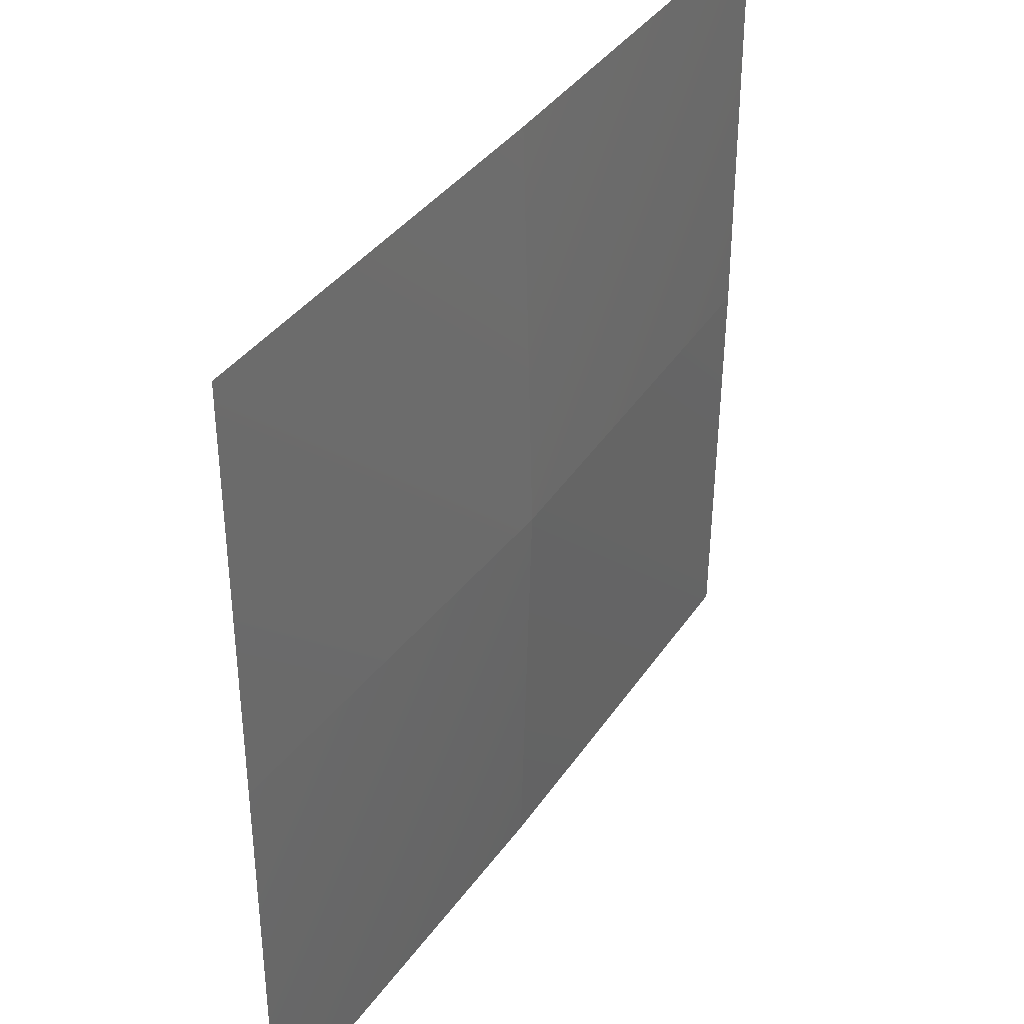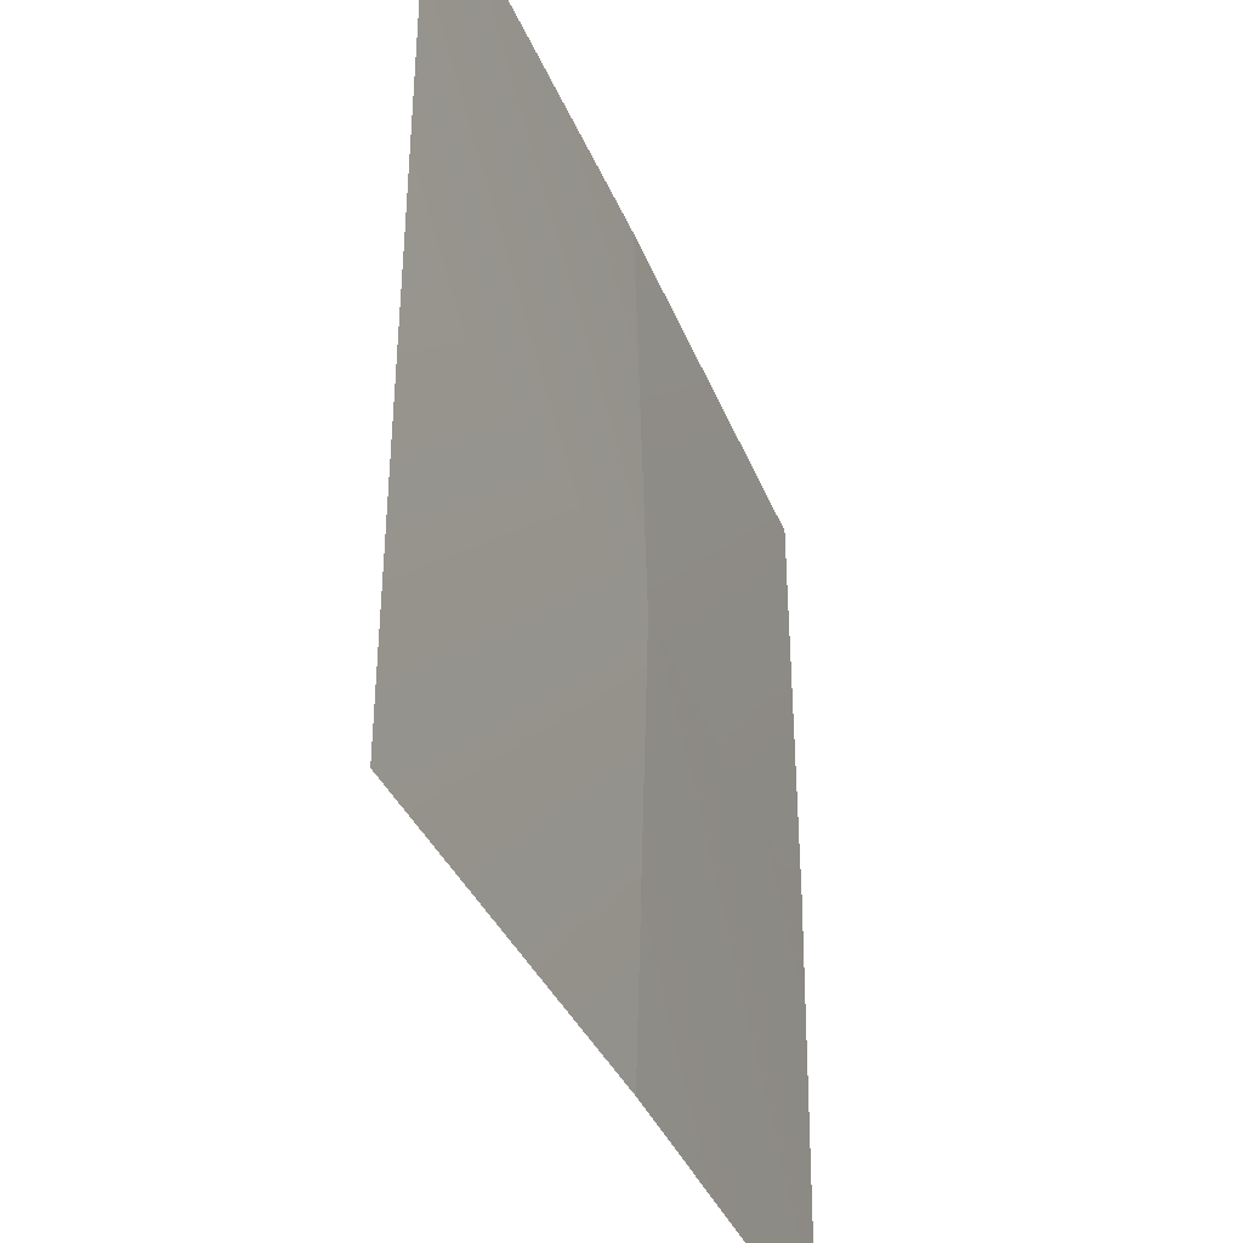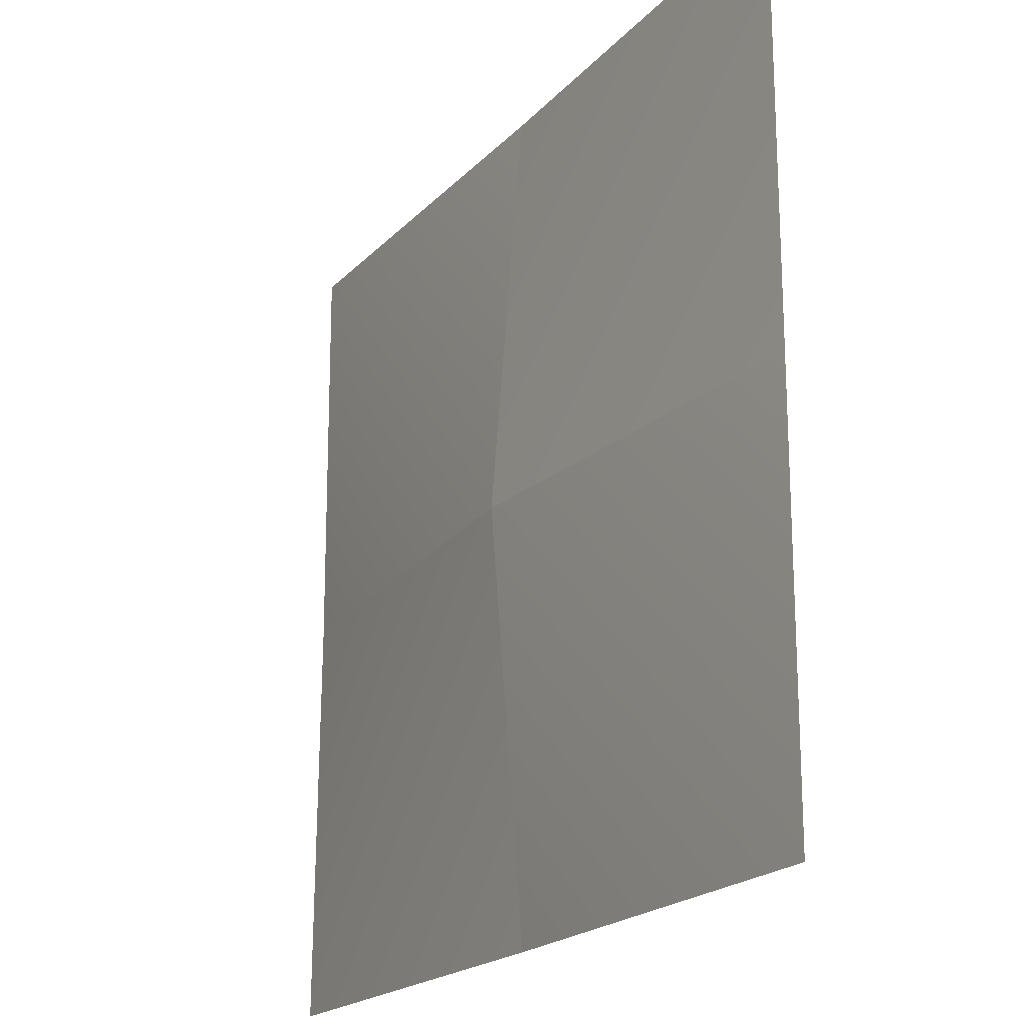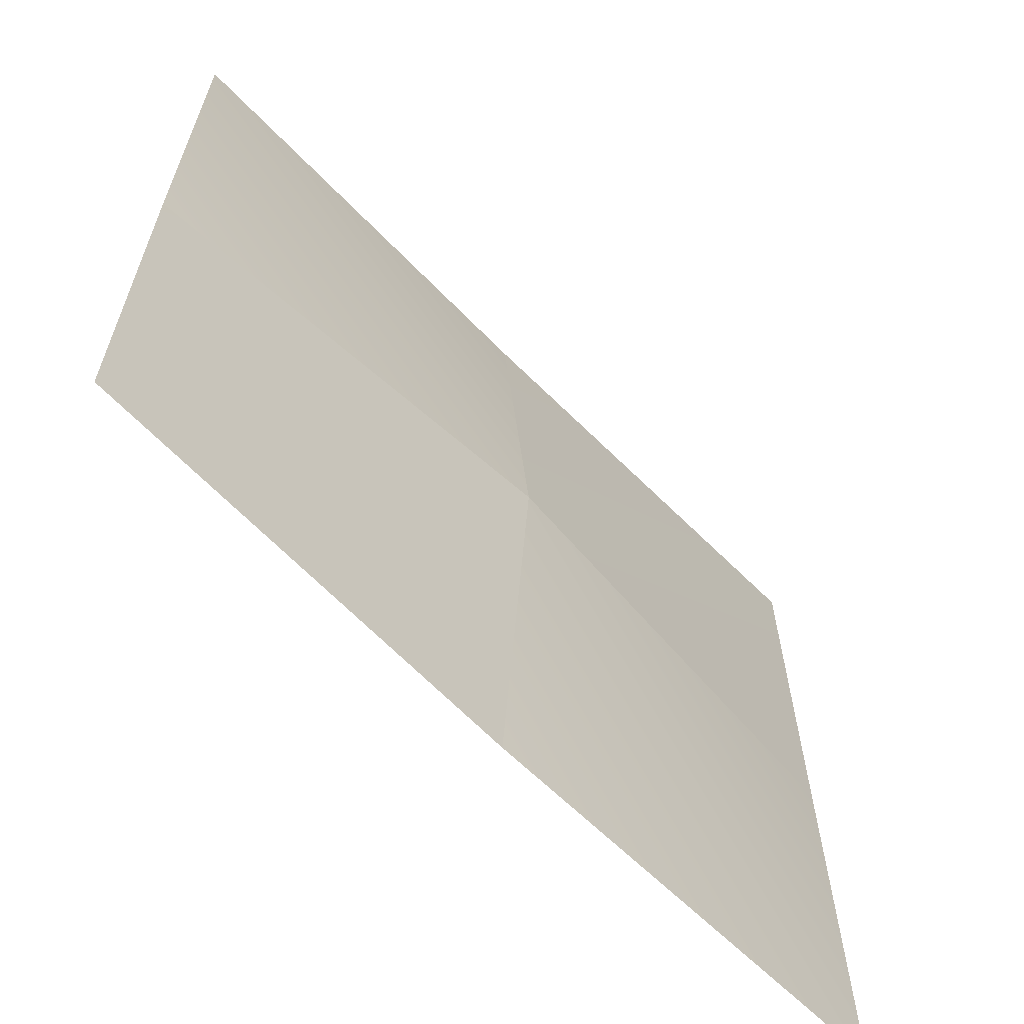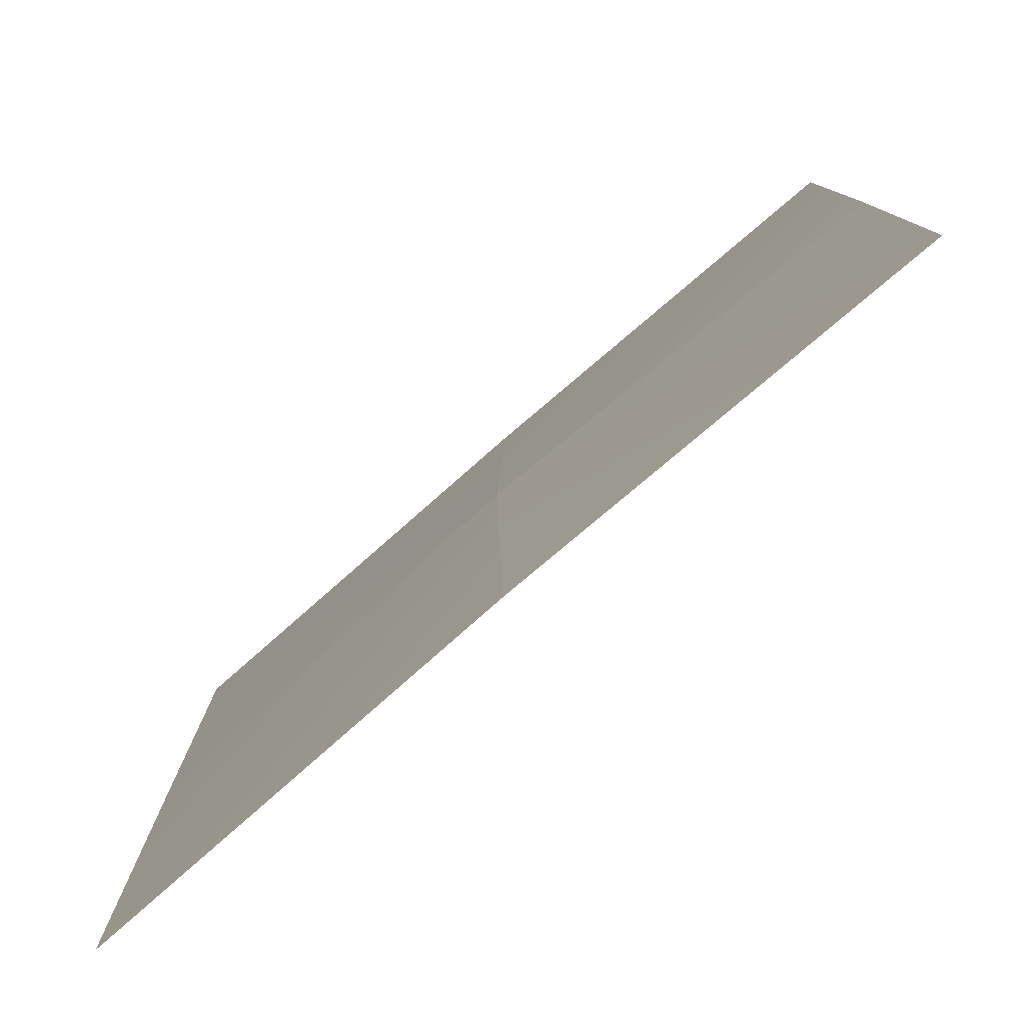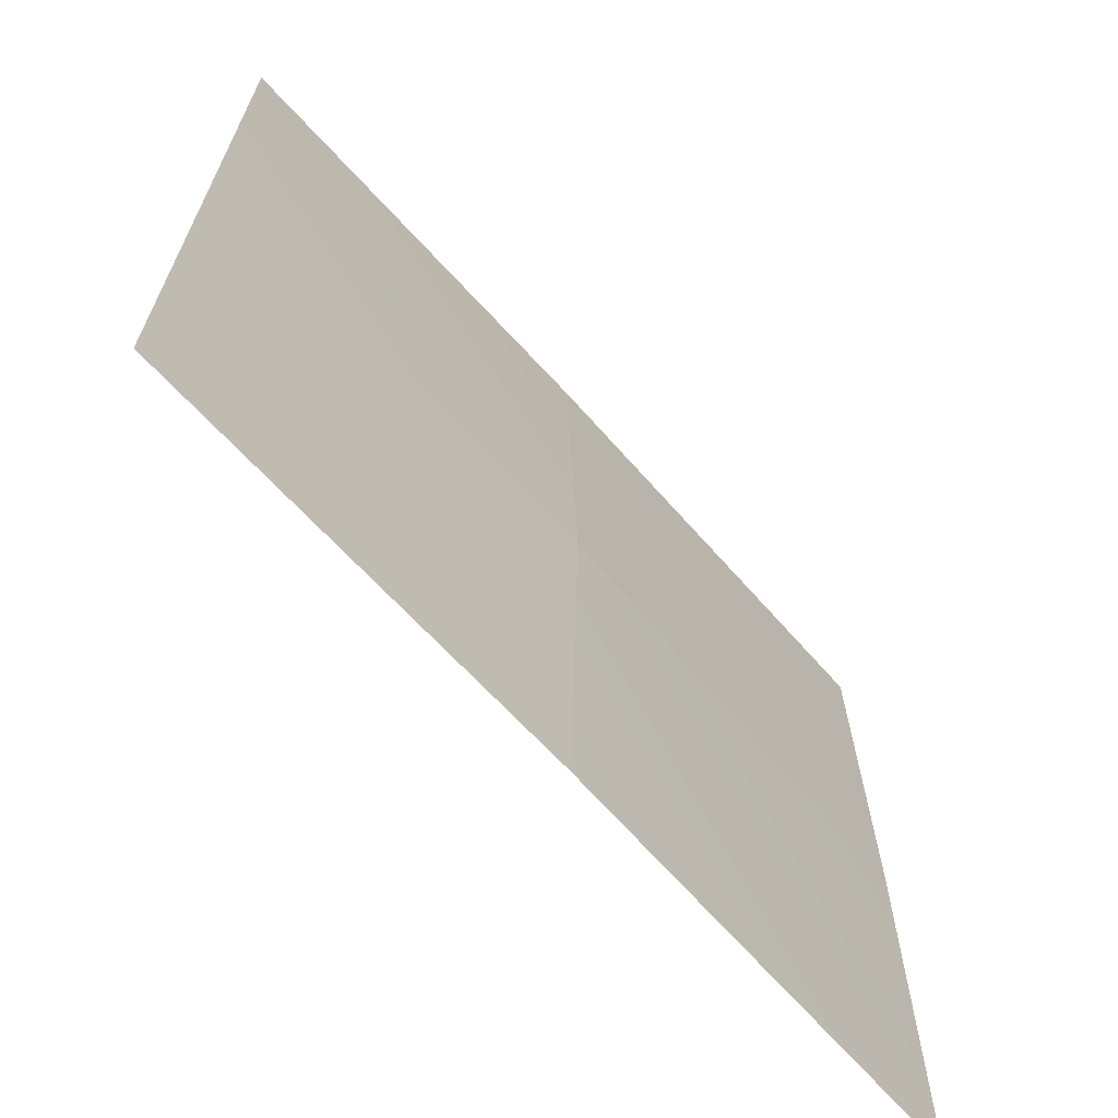
<metadata>
{"format":"obj","ext":"obj","renderer":"f3d","projection":"perspective","resolution":1024,"background":"white","views":[{"elev":38.0,"azim":120.6,"up":"+Z"},{"elev":-36.9,"azim":110.3,"up":"+Z"},{"elev":-20.1,"azim":60.6,"up":"+Z"},{"elev":-64.2,"azim":-45.7,"up":"+Z"},{"elev":-79.7,"azim":-139.3,"up":"+Z"},{"elev":-67.4,"azim":131.9,"up":"+Z"}]}
</metadata>
<code>
g pb_Mesh-754782
v -4.978 0.0763 4
v -0.8119 -0.09338 0.03018
v -0.8119 -0.08095 4
v -4.978 -0.03281 0.03018
v -4.978 0.0763 4
v -0.8119 -0.08095 4
v -0.8119 -0.07328 7.97
v -4.978 -0.02909 7.97
v -9.145 -0.07686 0.03018
v -4.978 -0.03281 0.03018
v -4.978 0.0763 4
v -9.145 -0.04523 4
v -9.145 -0.06123 7.97
v -4.978 0.0763 4
v -4.978 -0.02909 7.97
v -9.145 -0.04523 4
v -4.978 -0.3467 4
v -9.145 -0.07686 0.03018
v -9.145 -0.04523 4
v -4.978 -0.03281 0.03018
v -4.978 -0.3467 4
v -9.145 -0.04523 4
v -9.145 -0.06123 7.97
v -4.978 -0.02909 7.97
v -0.8119 -0.09338 0.03018
v -4.978 -0.03281 0.03018
v -4.978 -0.3467 4
v -0.8119 -0.08095 4
v -0.8119 -0.07328 7.97
v -4.978 -0.3467 4
v -4.978 -0.02909 7.97
v -0.8119 -0.08095 4
g pb_Mesh-754782_0
f 3 2 1
f 2 4 1
f 7 6 5
f 7 5 8
f 11 10 9
f 11 9 12
f 15 14 13
f 14 16 13
f 19 18 17
f 18 20 17
f 23 22 21
f 23 21 24
f 27 26 25
f 27 25 28
f 31 30 29
f 30 32 29

</code>
